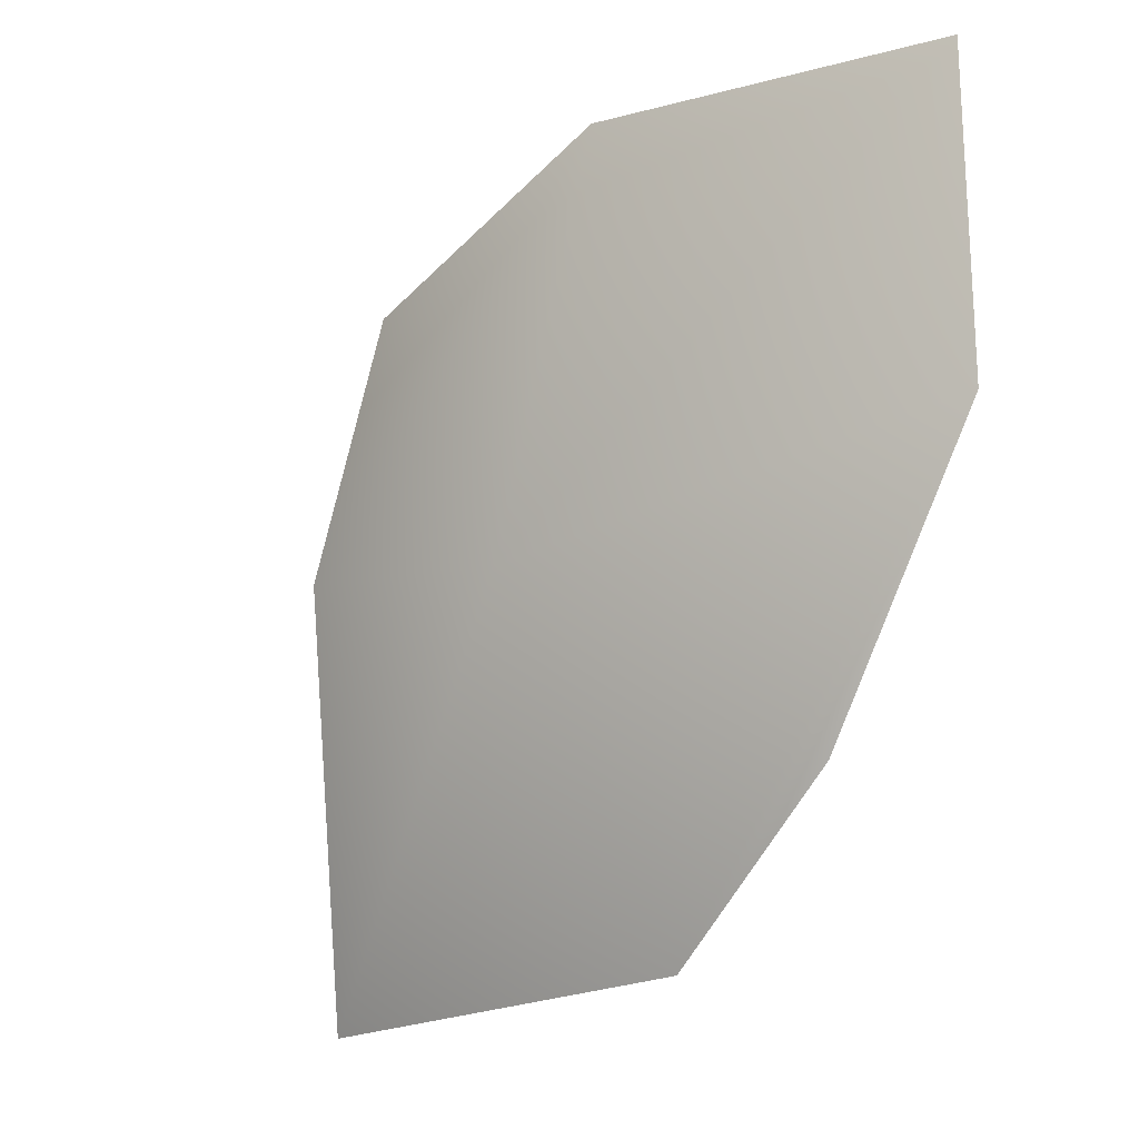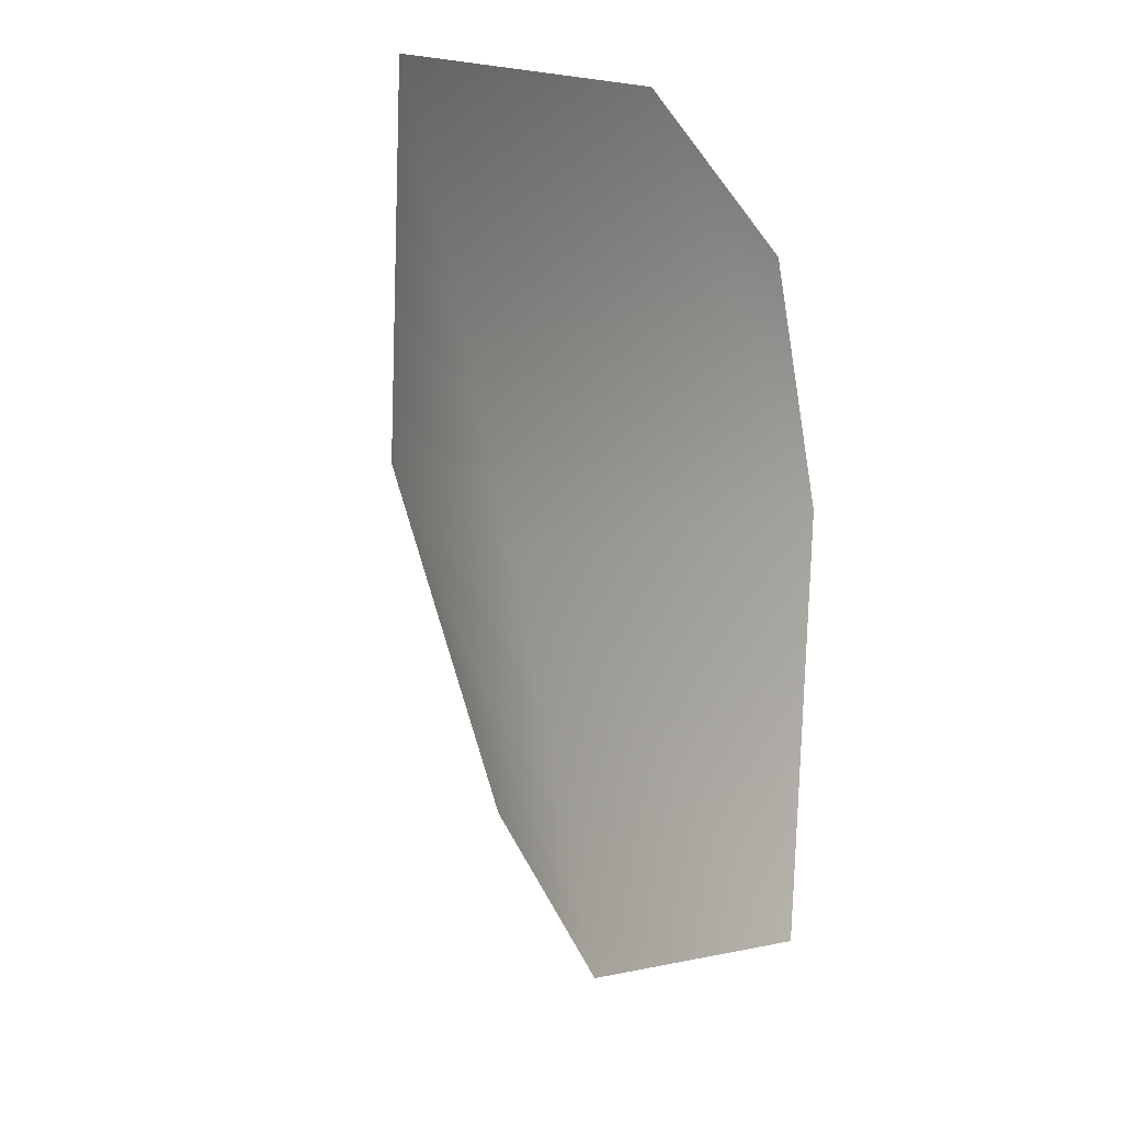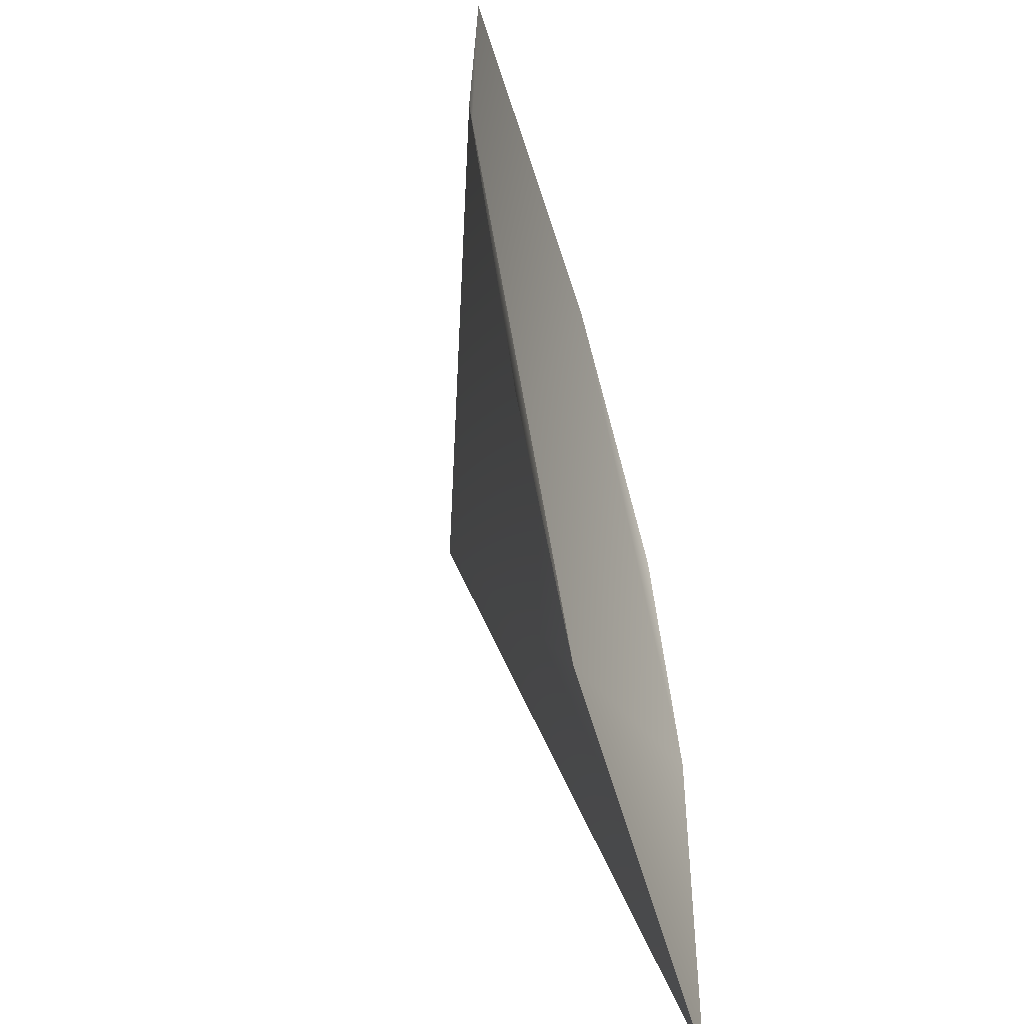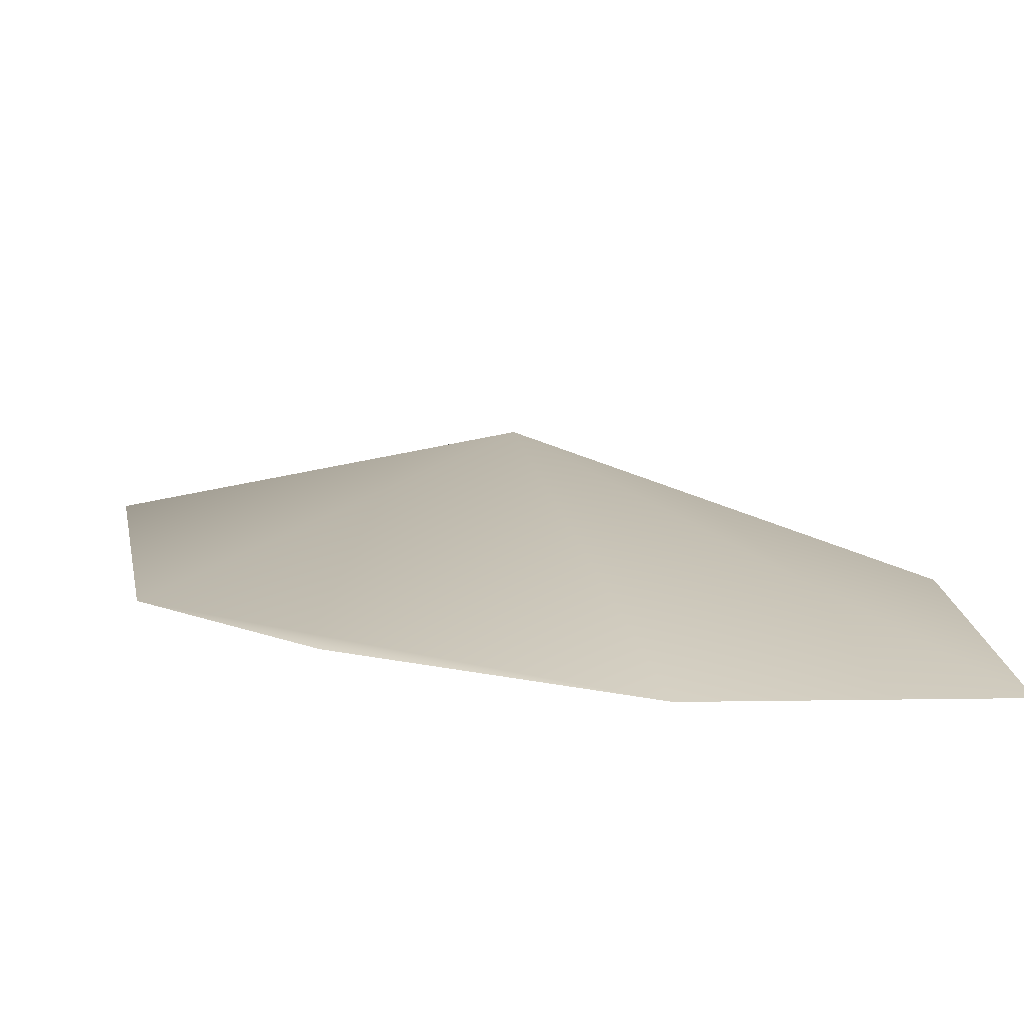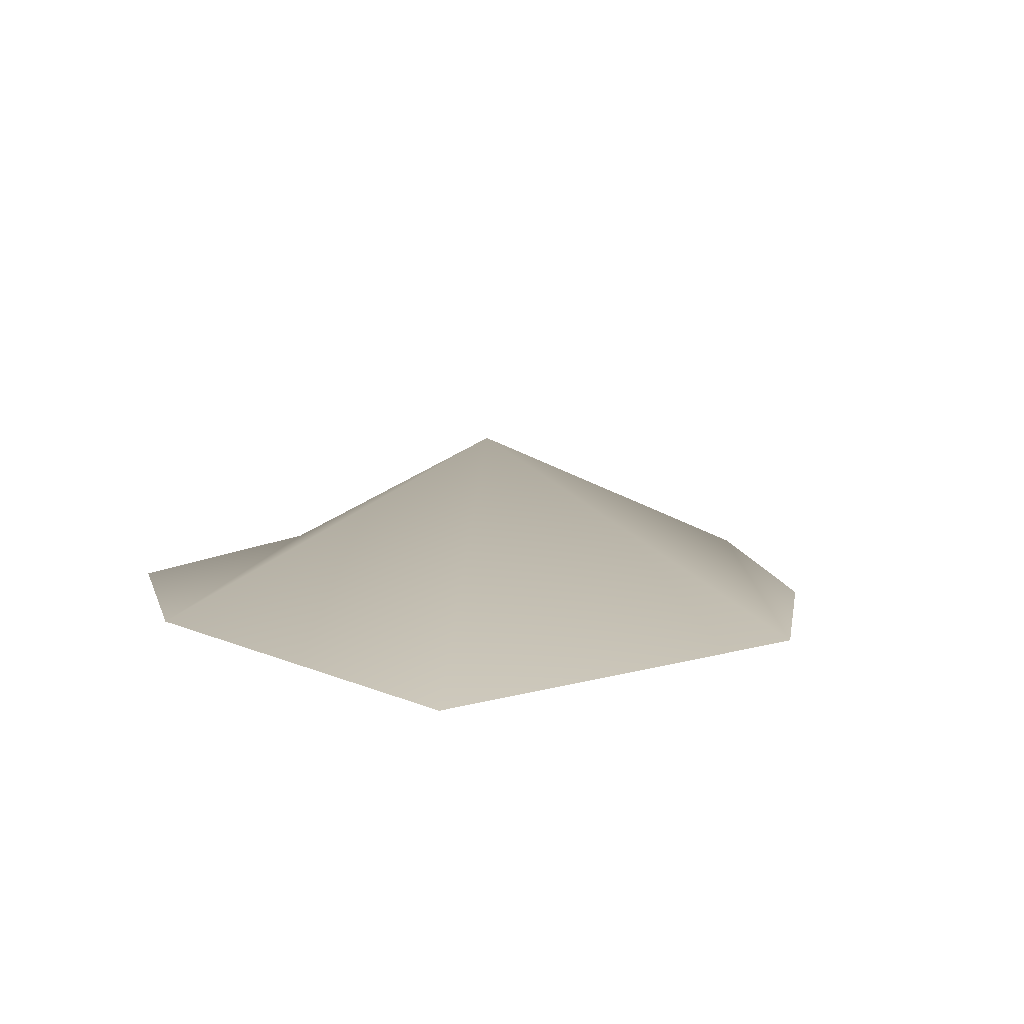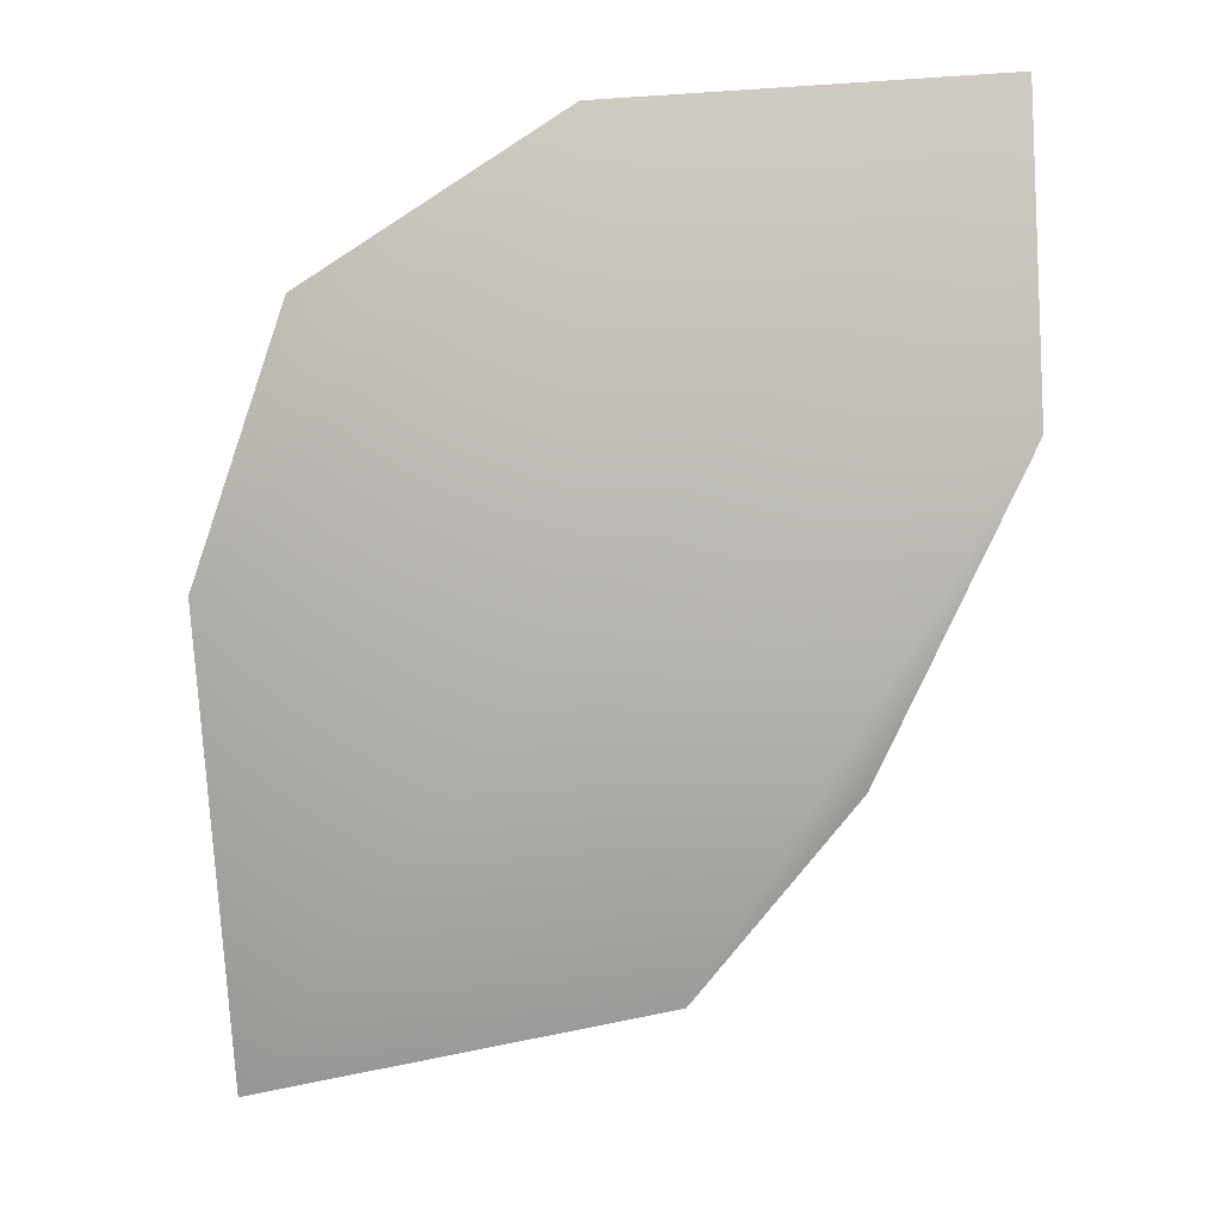
<metadata>
{"format":"obj","ext":"obj","renderer":"f3d","projection":"perspective","resolution":1024,"background":"white","views":[{"elev":-3.6,"azim":-144.7,"up":"+Z"},{"elev":10.7,"azim":-58.4,"up":"+Z"},{"elev":-56.7,"azim":-72.2,"up":"+Z"},{"elev":13.5,"azim":-88.9,"up":"+Y"},{"elev":7.8,"azim":149.0,"up":"+Y"},{"elev":7.6,"azim":-178.6,"up":"+Z"}]}
</metadata>
<code>
v  -1605 -342.3 2044
v  127.5 -342.3 1935
v  127.5 342.3 5.18
v  -1680 -342.3 650.3
v  1273 -342.3 1198
v  1680 -342.3 5.18
v  -296.2 -342.3 -1659
v  -1013 -342.3 -774.8
v  1520 -342.3 -2044
g FallingLeaf017
f 1 2 3 4
f 2 5 6 3
f 4 3 7 8
f 3 6 9 7

</code>
